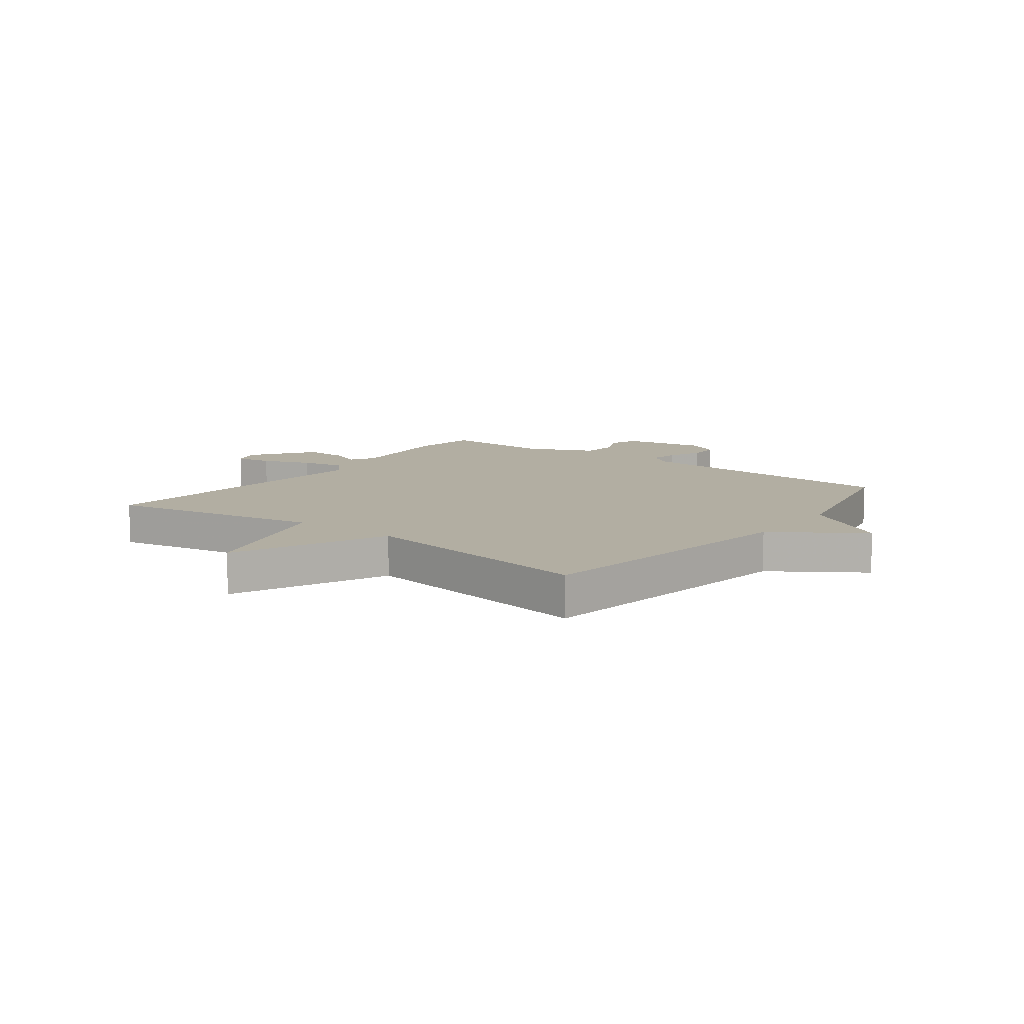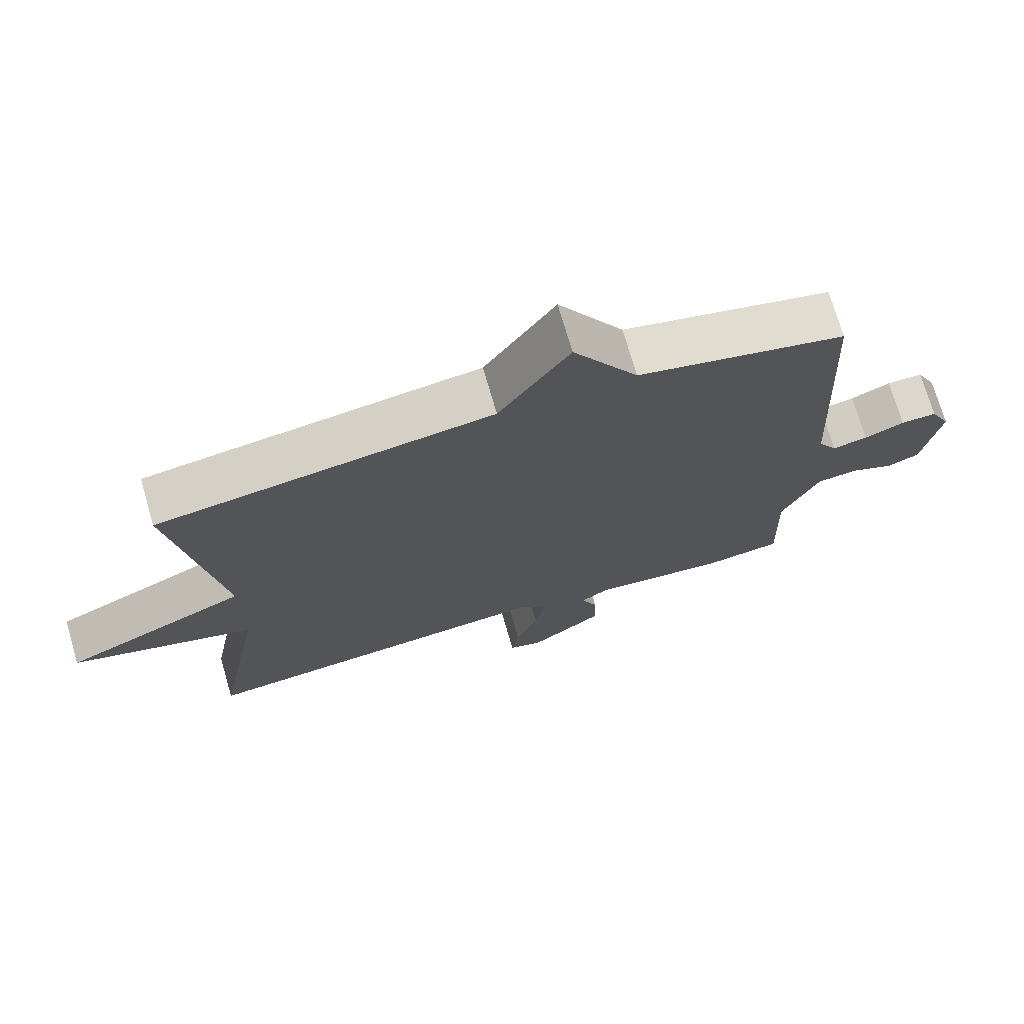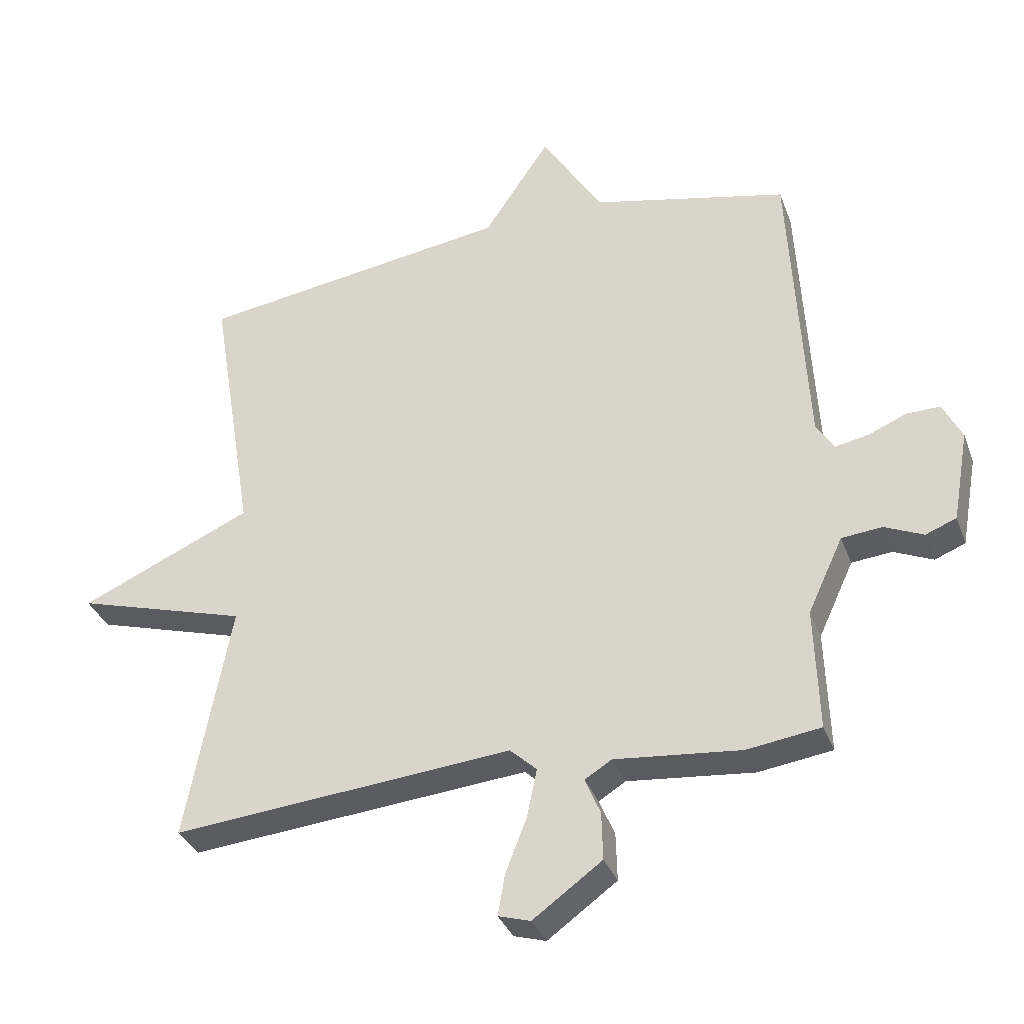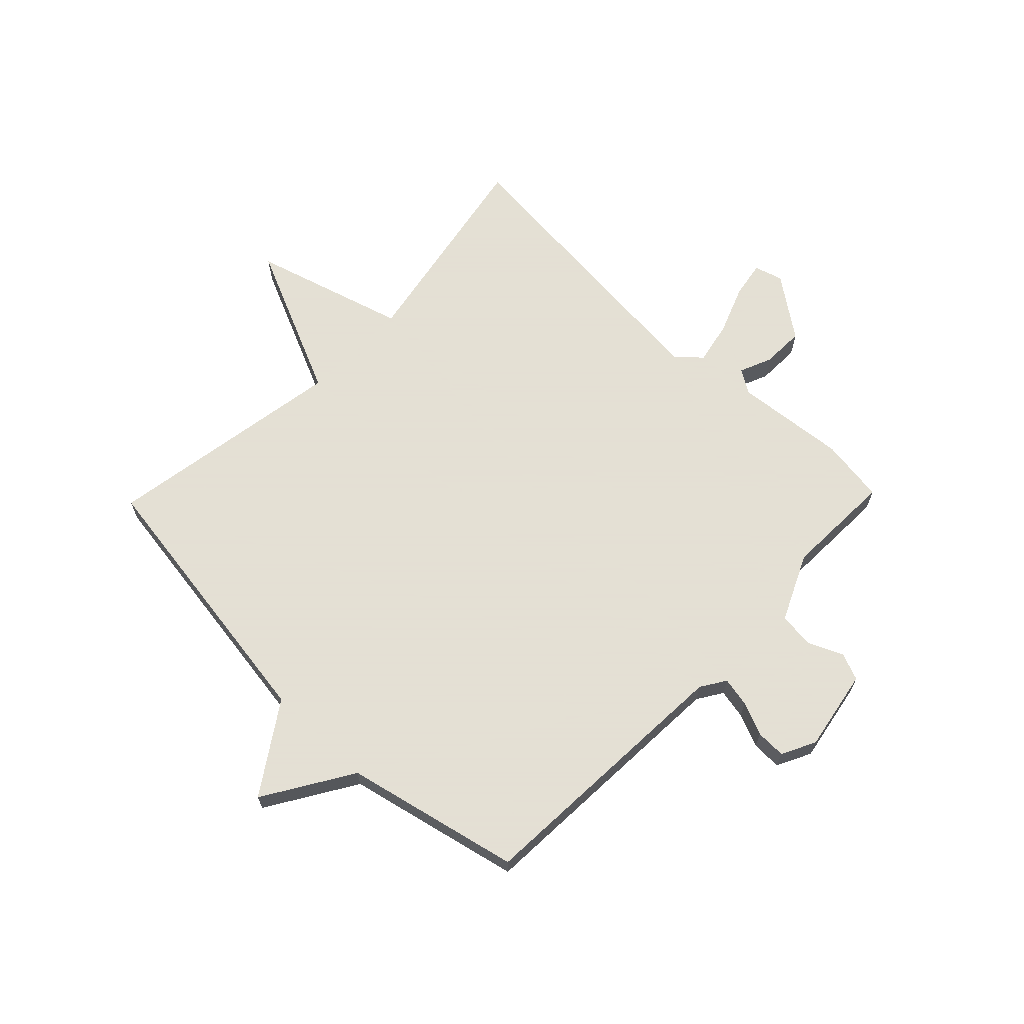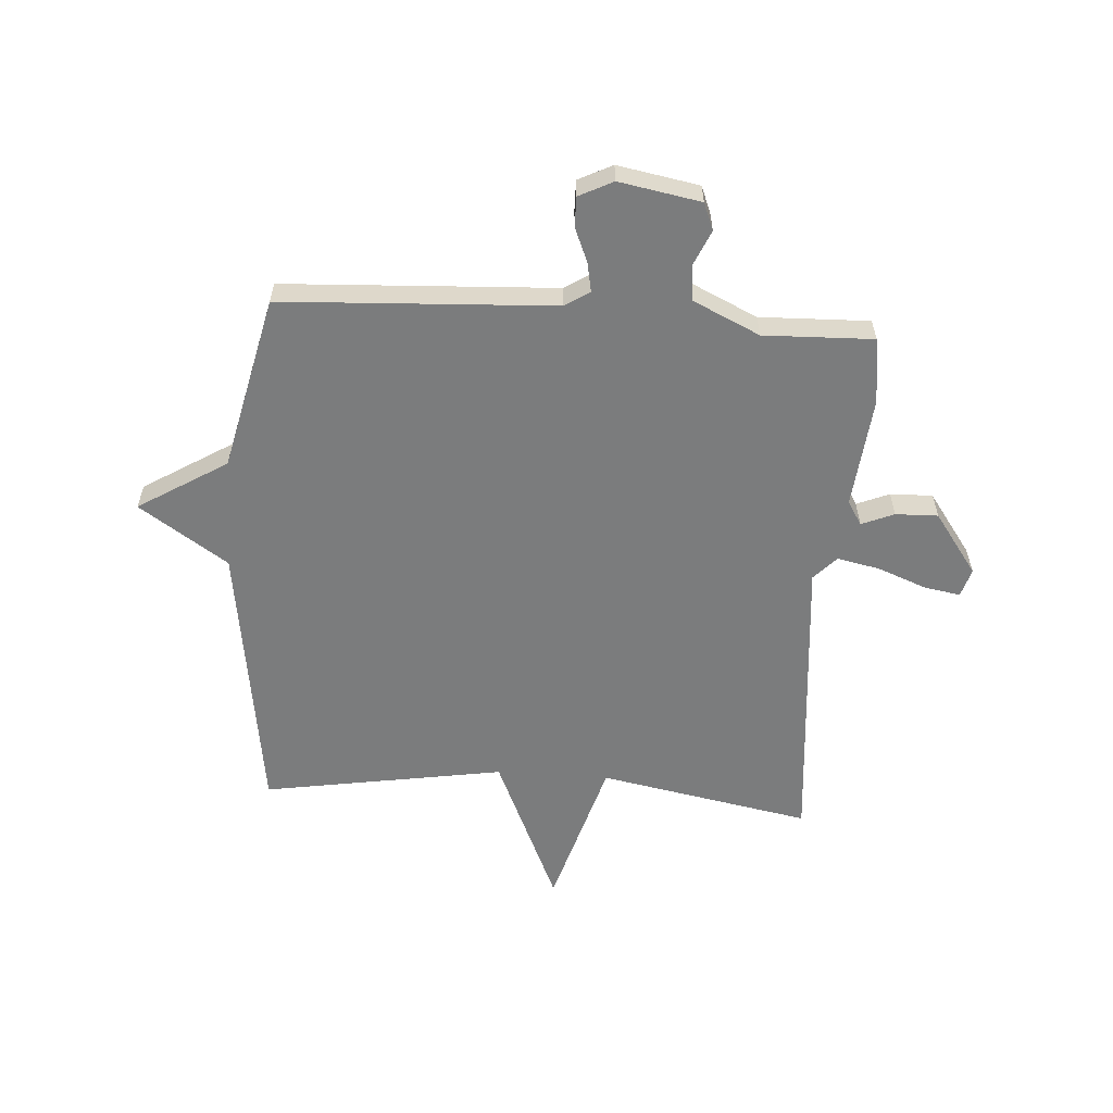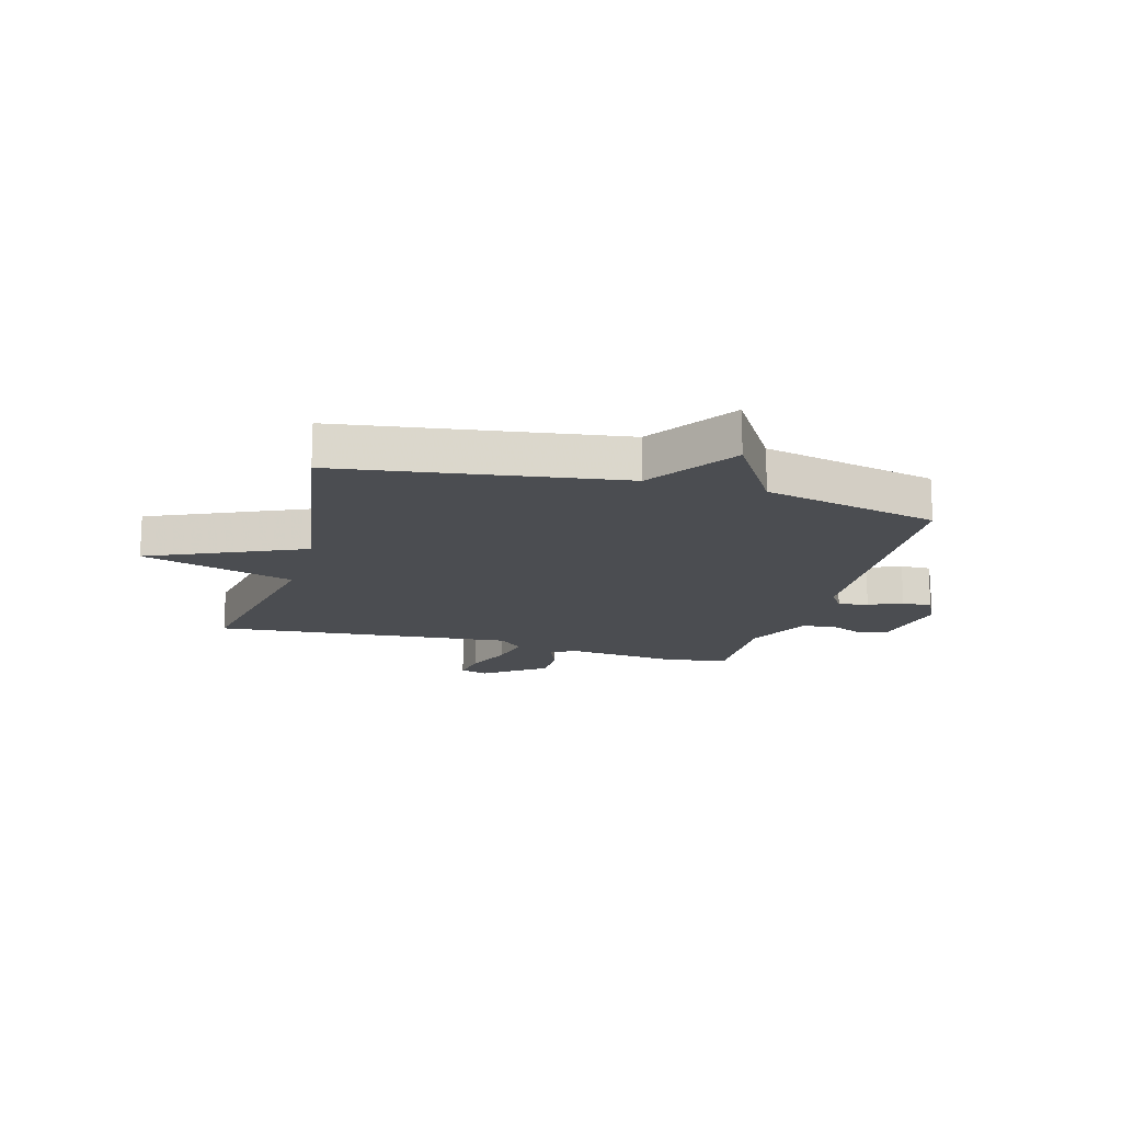
<metadata>
{"format":"obj","ext":"obj","renderer":"f3d","projection":"perspective","resolution":1024,"background":"white","views":[{"elev":10.7,"azim":-52.8,"up":"+Y"},{"elev":72.3,"azim":-16.2,"up":"+Z"},{"elev":-34.5,"azim":18.9,"up":"+Z"},{"elev":66.2,"azim":44.1,"up":"+Y"},{"elev":-58.6,"azim":86.1,"up":"+Y"},{"elev":-16.0,"azim":-15.5,"up":"+Y"}]}
</metadata>
<code>
v -0.5 0.07 -0.5
v -0.43 0.07 -0.126
v -0.7 0.07 -0.046
v -0.43 0.07 0.074
v -0.5 0.07 0.5
v -0.008 0.07 0.571
v 0.096 0.07 0.727
v 0.192 0.07 0.571
v 0.5 0.07 0.5
v 0.525 0.07 0.021
v 0.553 0.07 -0.023
v 0.605 0.07 -0.013
v 0.664 0.07 0.012
v 0.717 0.07 0.013
v 0.747 0.07 -0.047
v 0.721 0.07 -0.191
v 0.673 0.07 -0.21
v 0.612 0.07 -0.183
v 0.549 0.07 -0.189
v 0.494 0.07 -0.307
v 0.5 0.07 -0.5
v 0.385 0.07 -0.516
v 0.188 0.07 -0.496
v 0.146 0.07 -0.522
v 0.17 0.07 -0.579
v 0.172 0.07 -0.654
v 0.064 0.07 -0.732
v 0.014 0.07 -0.717
v 0.025 0.07 -0.653
v 0.058 0.07 -0.568
v 0.074 0.07 -0.492
v 0.032 0.07 -0.453
v -0.5 0 -0.5
v -0.43 0 -0.126
v -0.7 0 -0.046
v -0.43 0 0.074
v -0.5 0 0.5
v -0.008 0 0.571
v 0.096 0 0.727
v 0.192 0 0.571
v 0.5 0 0.5
v 0.525 0 0.021
v 0.553 0 -0.023
v 0.605 0 -0.013
v 0.664 0 0.012
v 0.717 0 0.013
v 0.747 0 -0.047
v 0.721 0 -0.191
v 0.673 0 -0.21
v 0.612 0 -0.183
v 0.549 0 -0.189
v 0.494 0 -0.307
v 0.5 0 -0.5
v 0.385 0 -0.516
v 0.188 0 -0.496
v 0.146 0 -0.522
v 0.17 0 -0.579
v 0.172 0 -0.654
v 0.064 0 -0.732
v 0.014 0 -0.717
v 0.025 0 -0.653
v 0.058 0 -0.568
v 0.074 0 -0.492
v 0.032 0 -0.453
f 28 29 30
f 27 28 30
f 26 27 30
f 25 26 30
f 24 25 30
f 23 24 30 31
f 20 21 22 23
f 23 31 32
f 20 23 32
f 19 20 32
f 16 17 18
f 15 16 18
f 14 15 18
f 13 14 18
f 12 13 18
f 11 12 18 19
f 32 1 2
f 19 32 2
f 11 19 2
f 10 11 2
f 6 7 8
f 8 9 10
f 6 8 10
f 5 6 10
f 4 5 10
f 2 3 4 10
f 62 61 60
f 62 60 59
f 62 59 58
f 62 58 57
f 62 57 56
f 63 62 56 55
f 55 54 53 52
f 64 63 55
f 64 55 52
f 64 52 51
f 50 49 48
f 50 48 47
f 50 47 46
f 50 46 45
f 50 45 44
f 51 50 44 43
f 34 33 64
f 34 64 51
f 34 51 43
f 34 43 42
f 40 39 38
f 42 41 40
f 42 40 38
f 42 38 37
f 42 37 36
f 42 36 35 34
f 1 33 34 2
f 2 34 35 3
f 3 35 36 4
f 4 36 37 5
f 5 37 38 6
f 6 38 39 7
f 7 39 40 8
f 8 40 41 9
f 9 41 42 10
f 10 42 43 11
f 11 43 44 12
f 12 44 45 13
f 13 45 46 14
f 14 46 47 15
f 15 47 48 16
f 16 48 49 17
f 17 49 50 18
f 18 50 51 19
f 19 51 52 20
f 20 52 53 21
f 21 53 54 22
f 22 54 55 23
f 23 55 56 24
f 24 56 57 25
f 25 57 58 26
f 26 58 59 27
f 27 59 60 28
f 28 60 61 29
f 29 61 62 30
f 30 62 63 31
f 31 63 64 32
f 32 64 33 1

</code>
